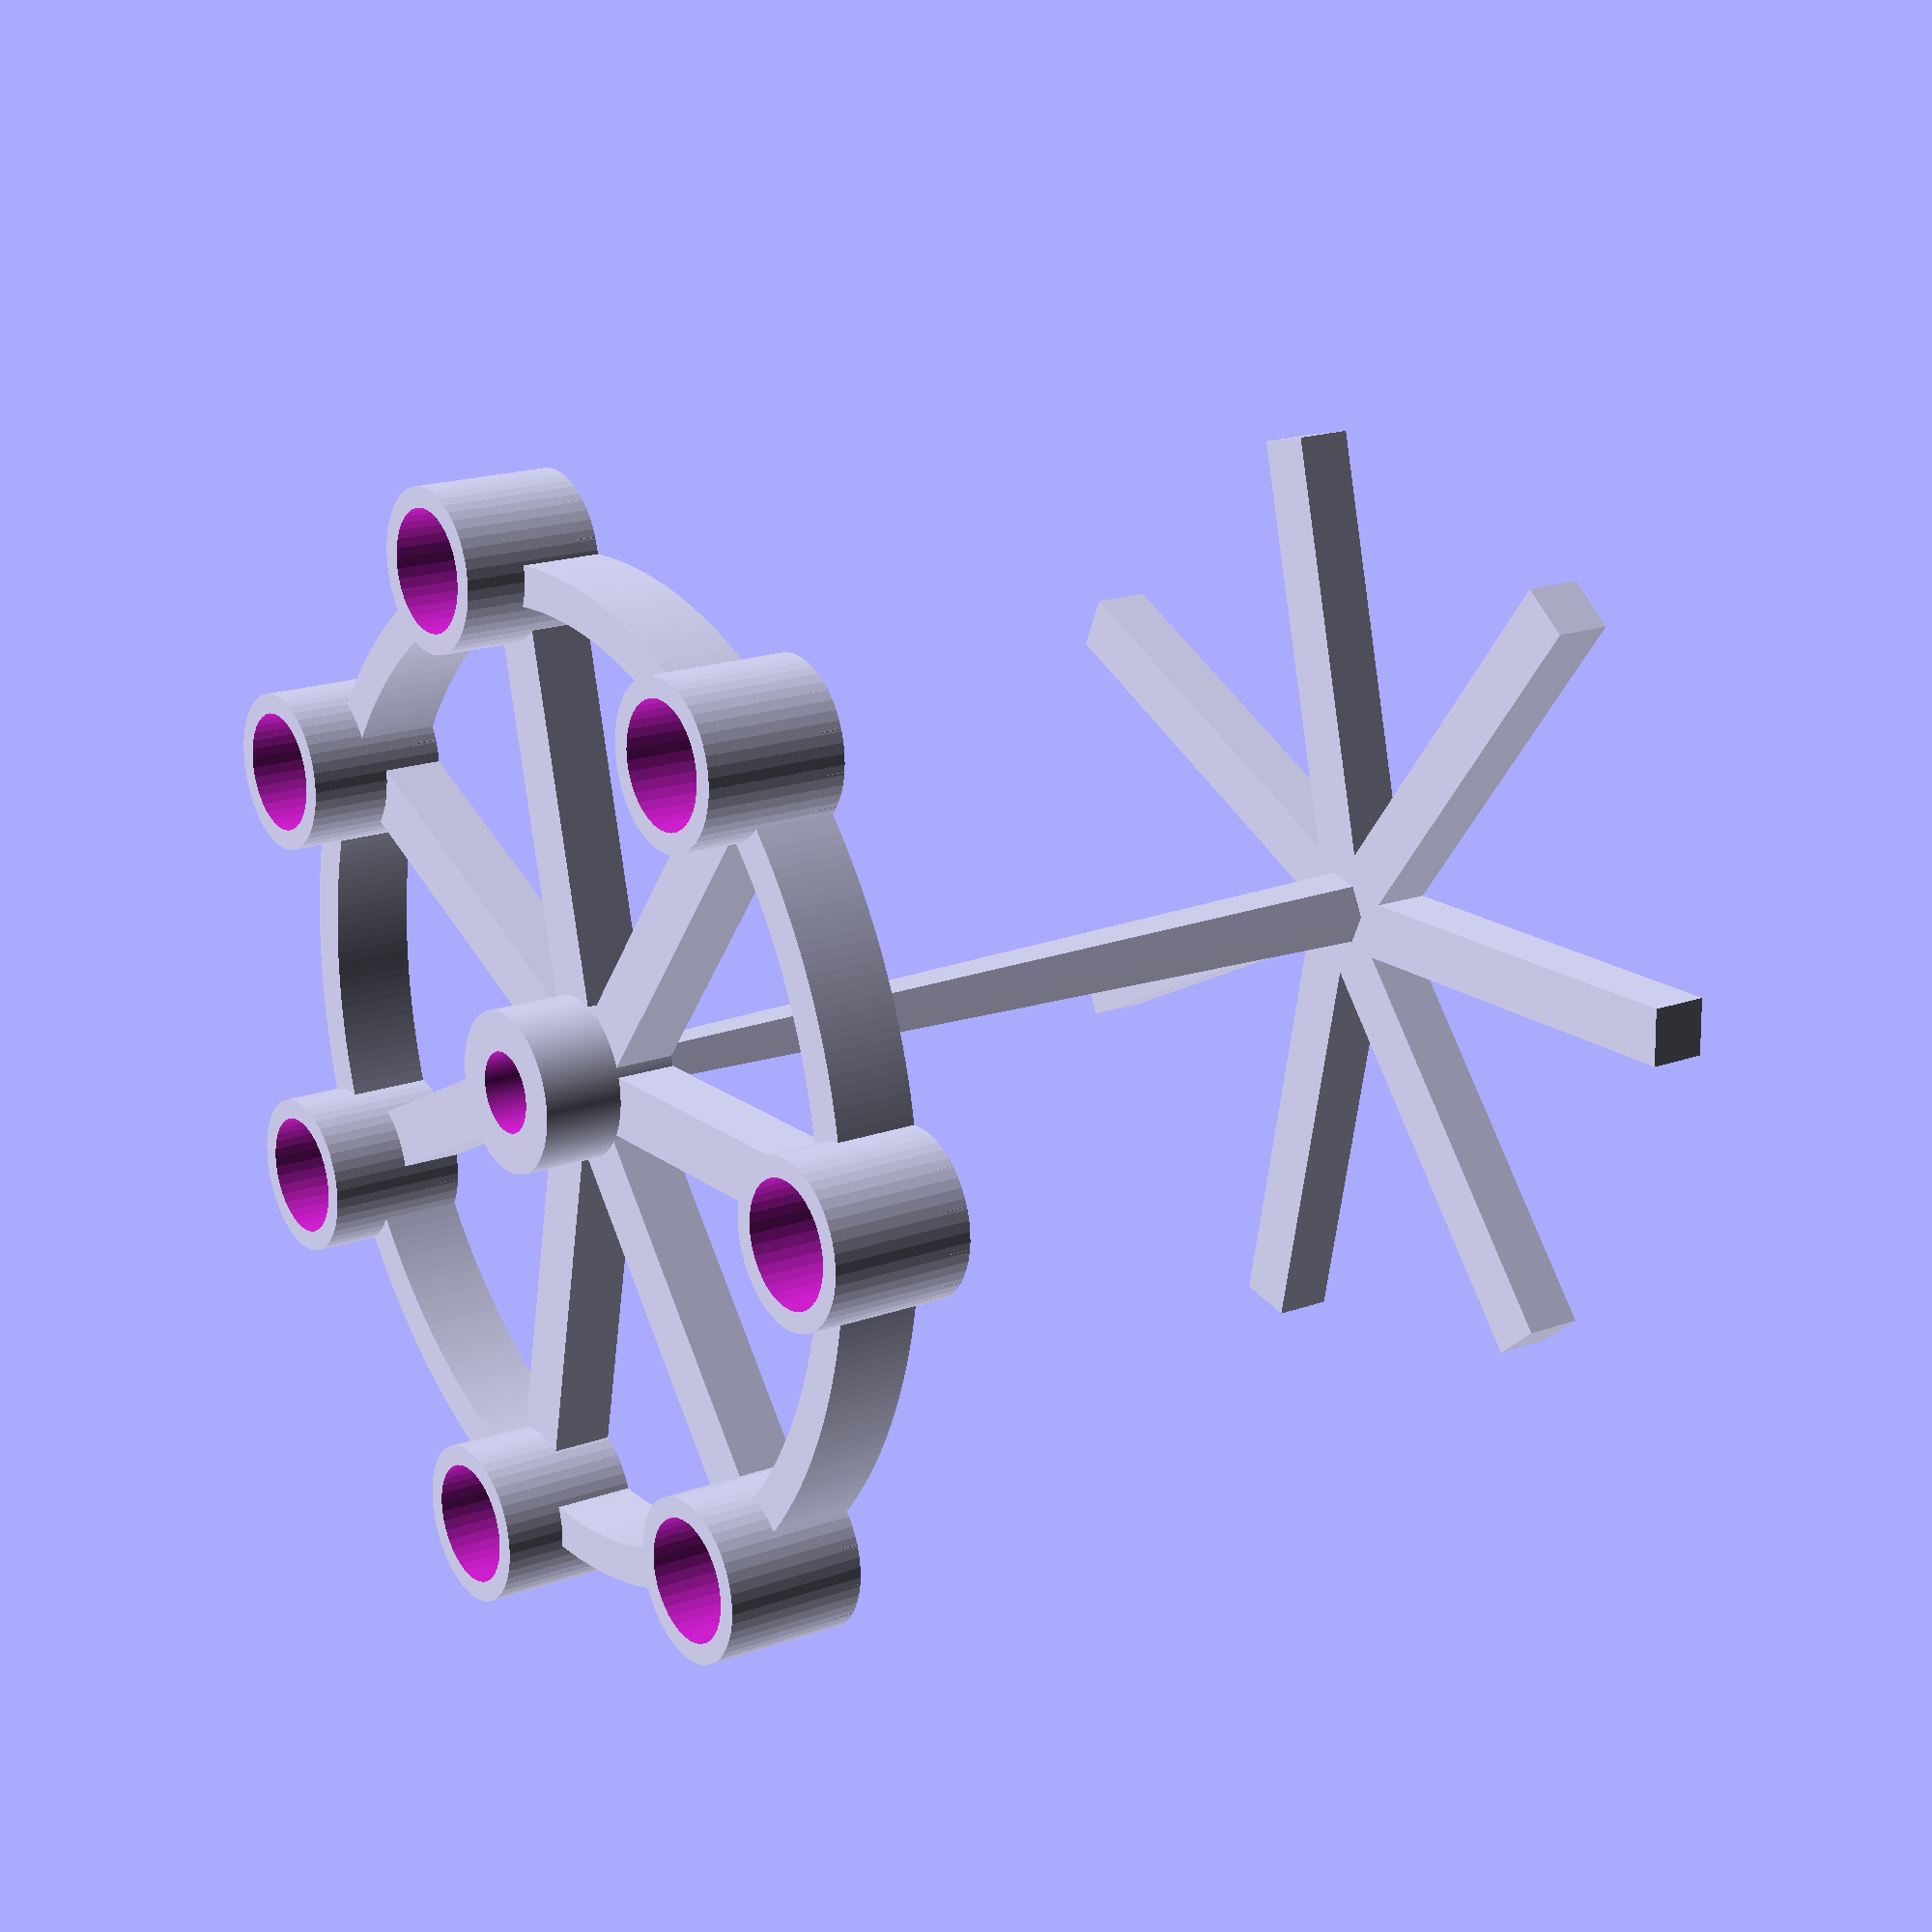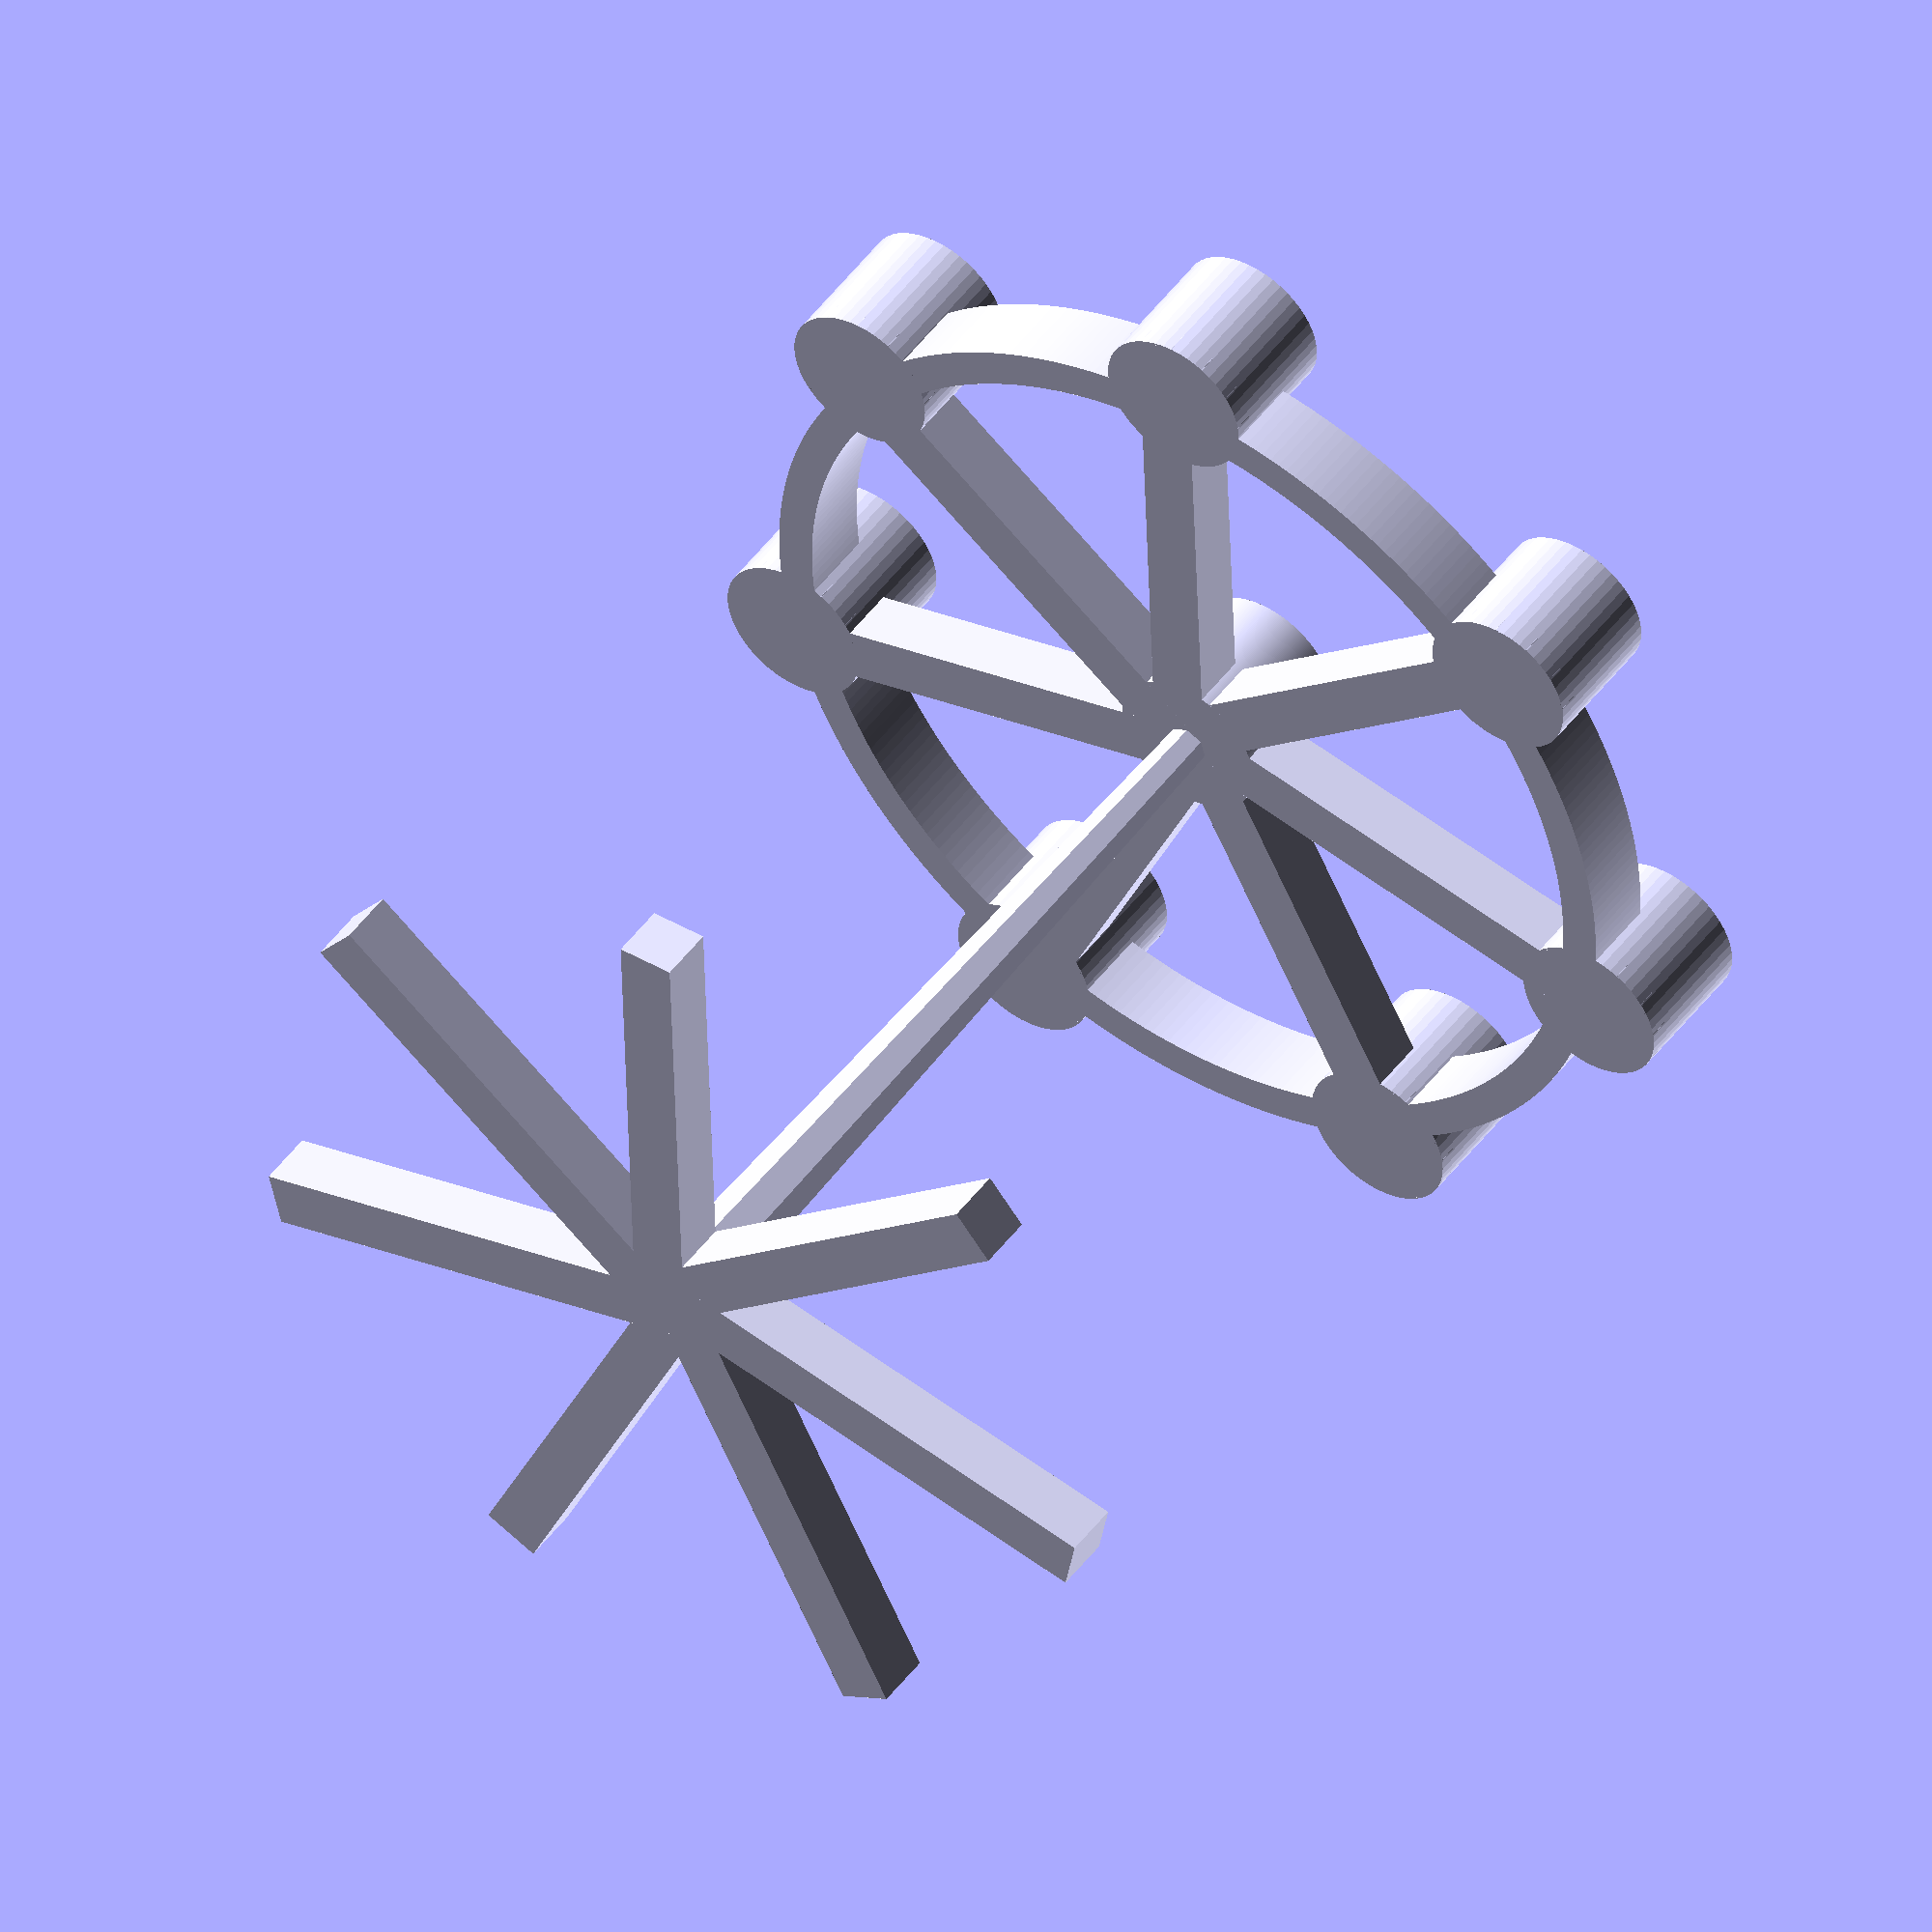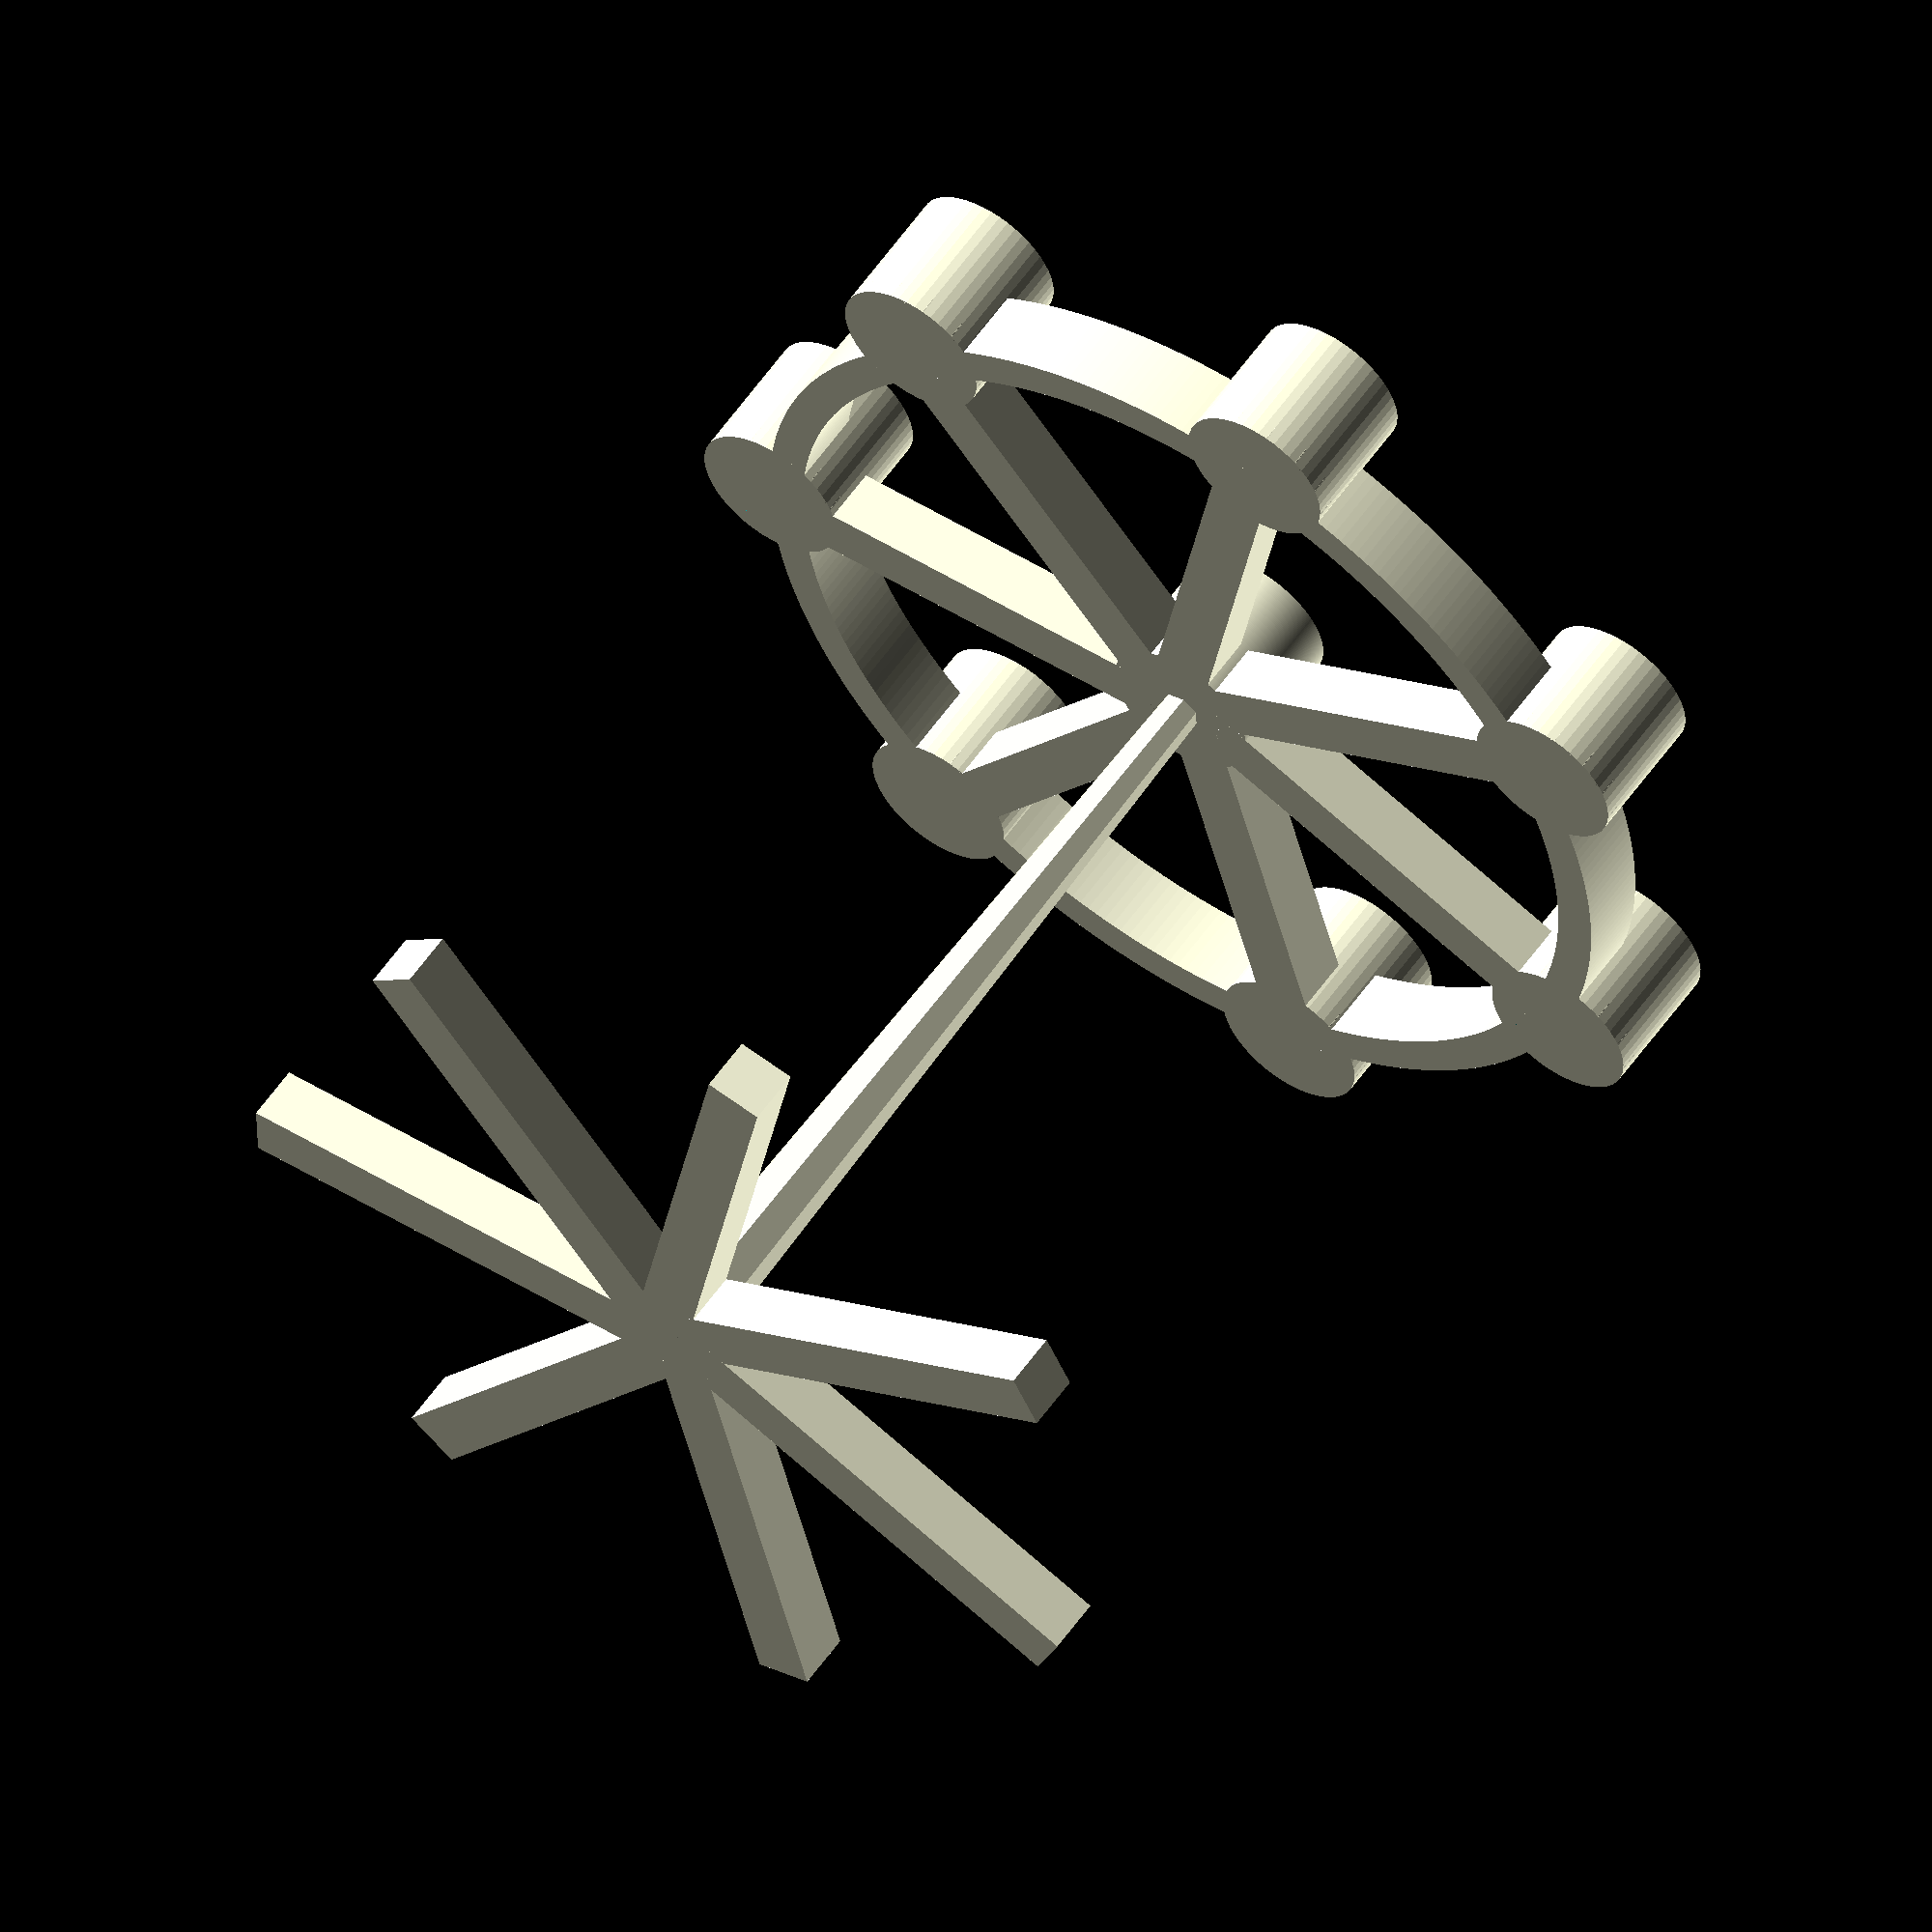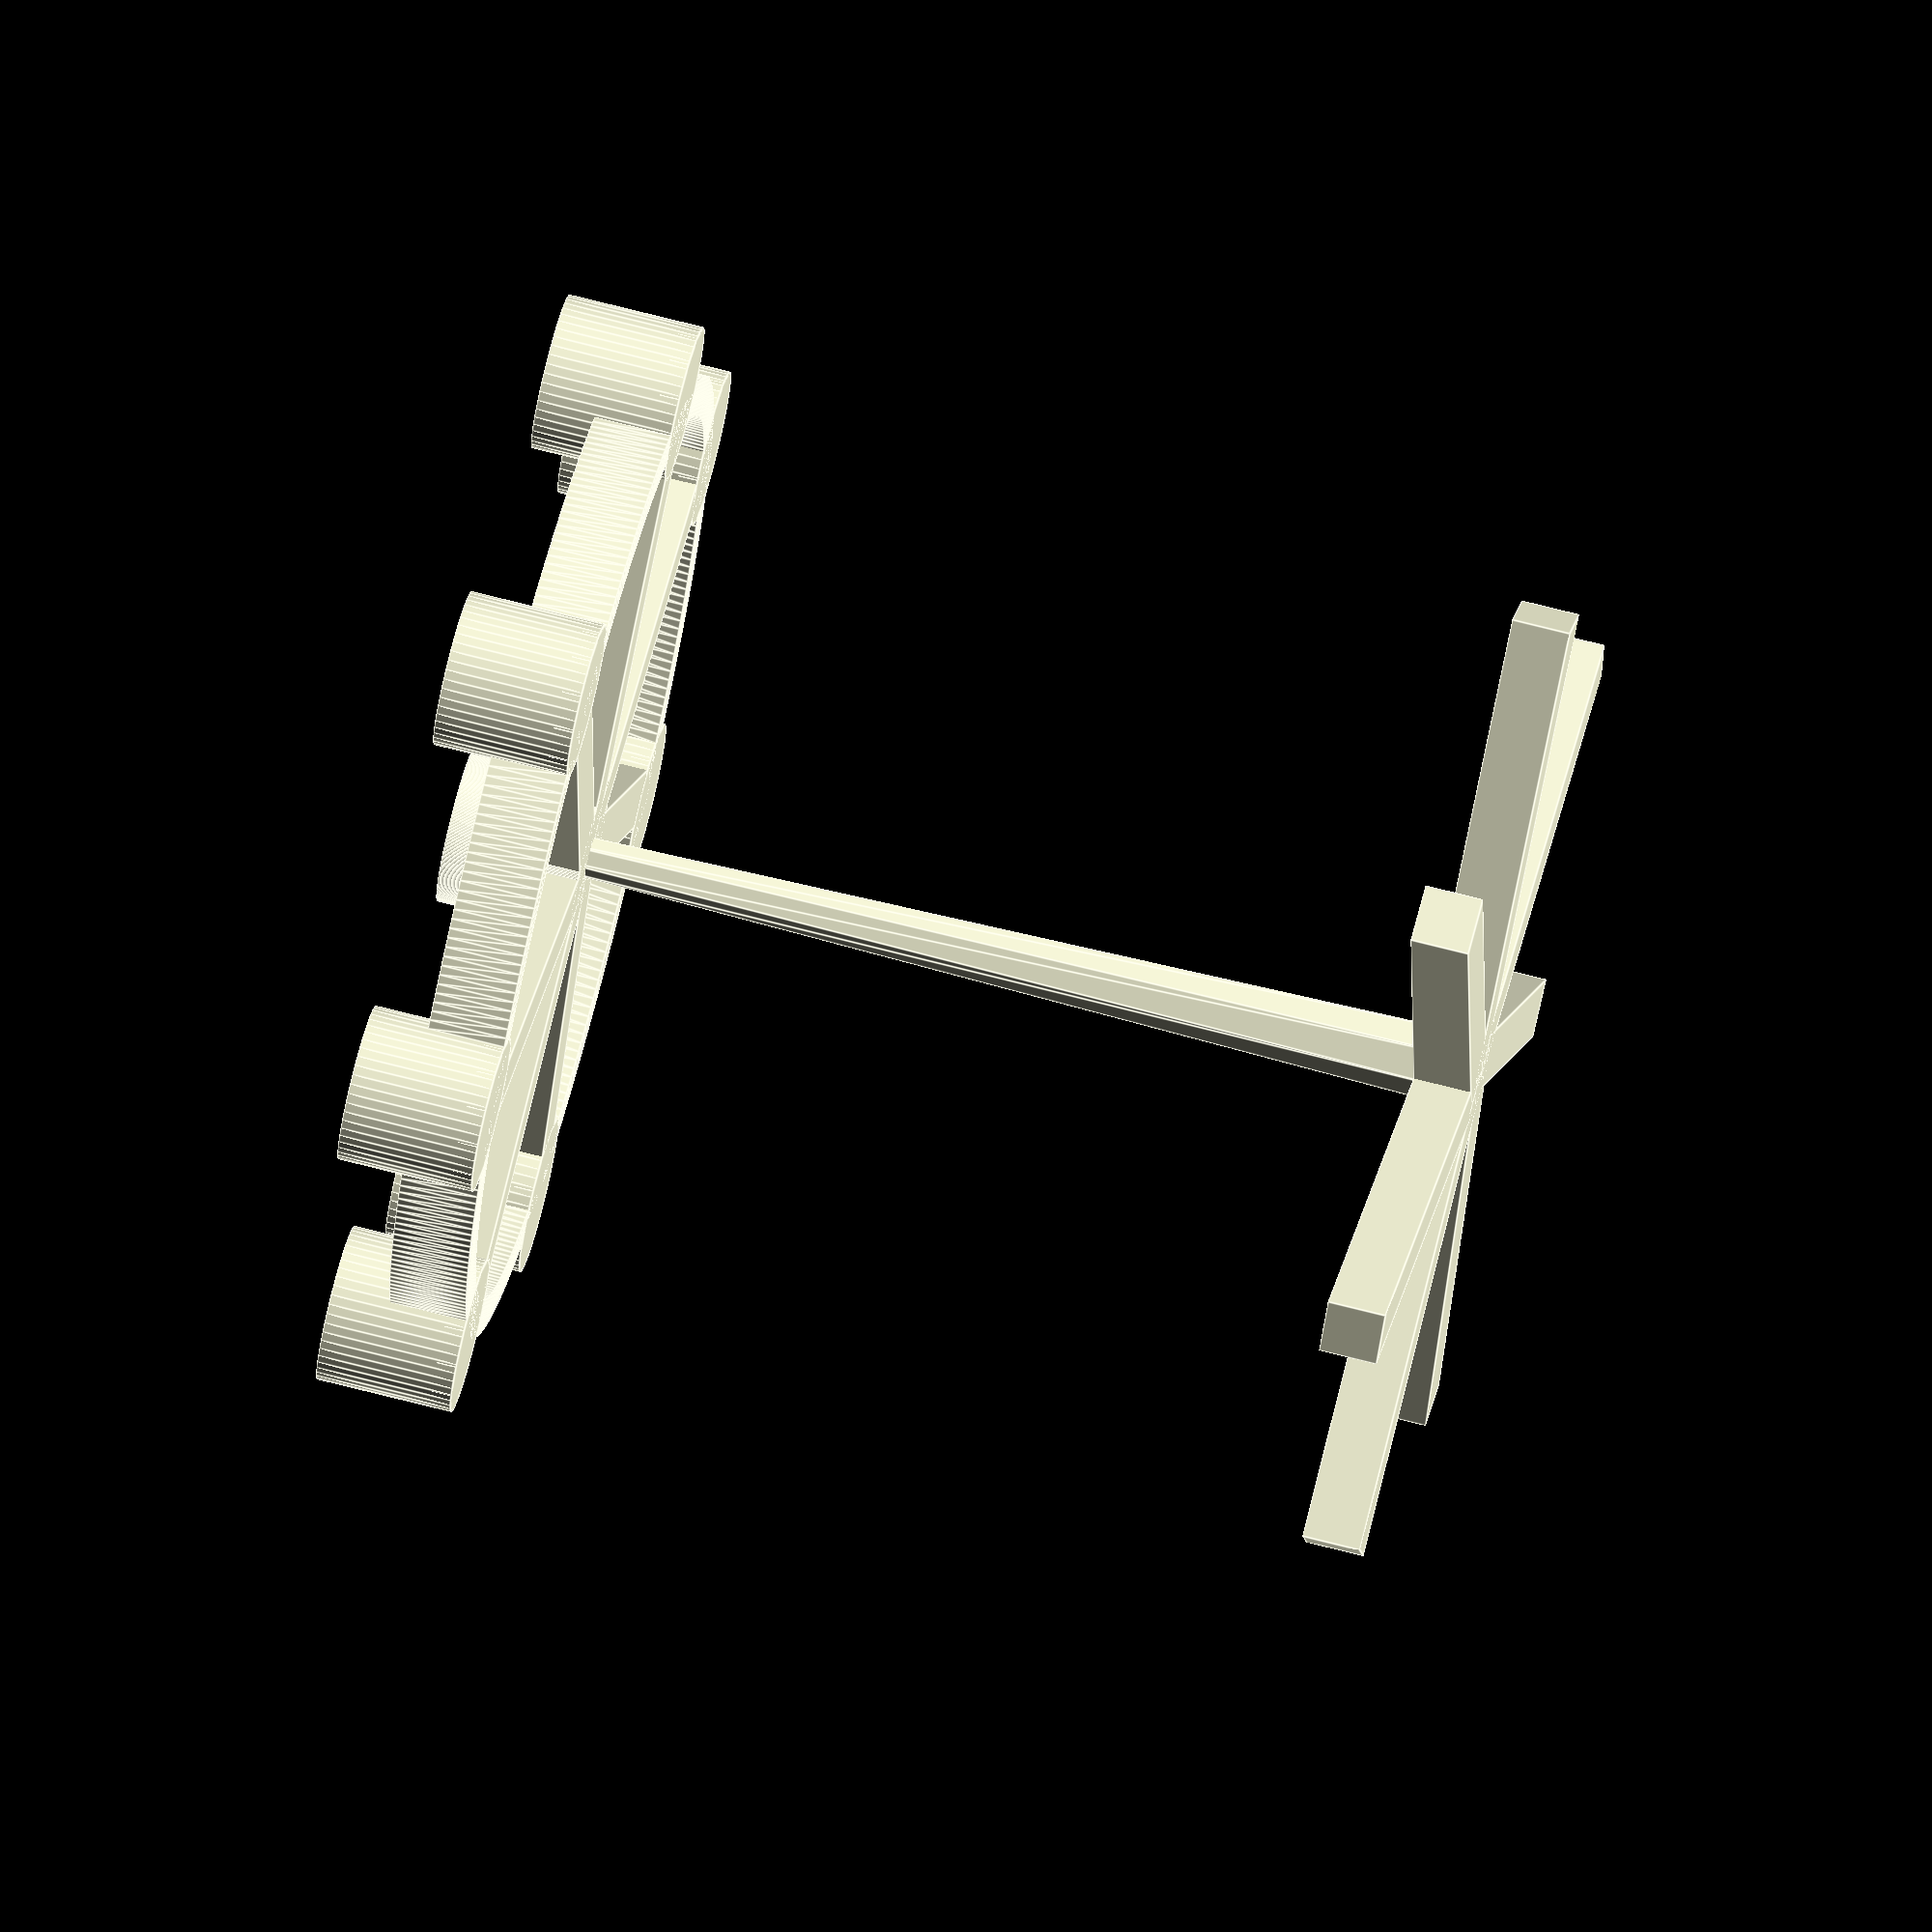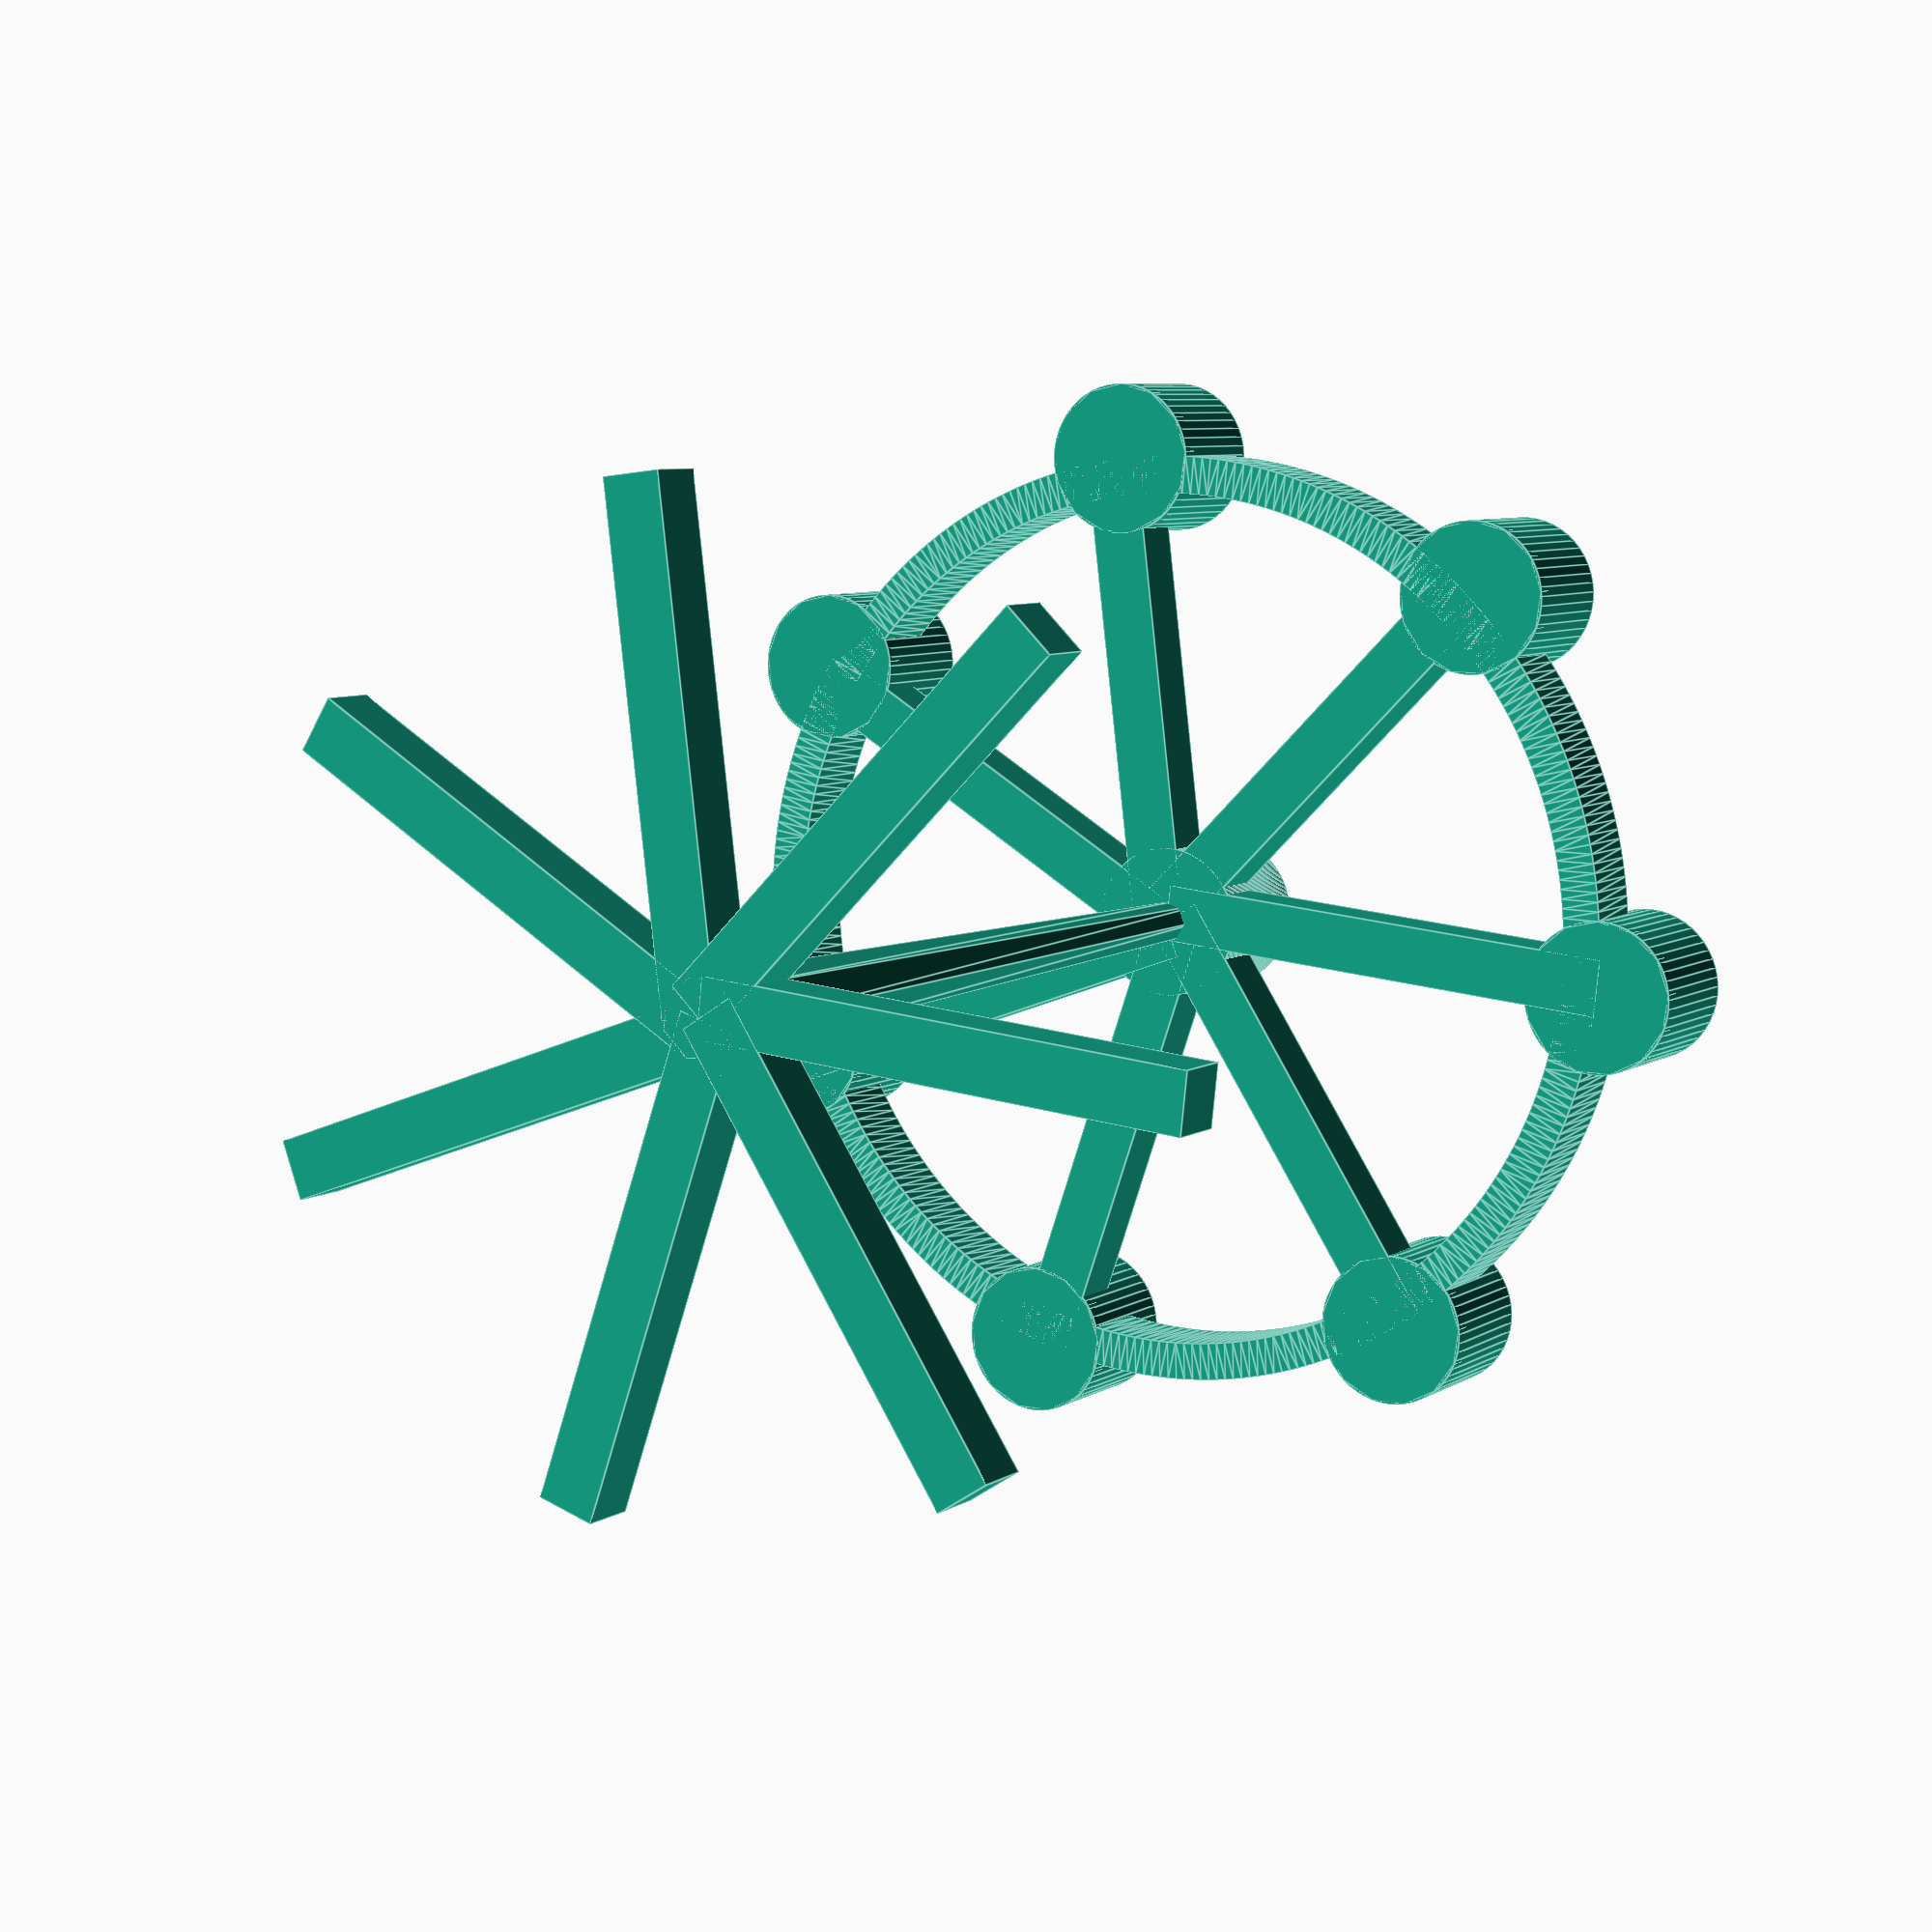
<openscad>
/*[ Candle Stand ]*/
//Length of candle stand
length=50; // [70:large,50:medium,30:small]

// Center stand
cylinder(length,width-2);

//Radius of ring of stand
radius=25;

/* [ Number of candle holders ]*/
// Number of candle holders
count=7; //[3:14]

//Do you want center Candle
centerCandle=true;

/* [ Candle Holder ]*/
//Lenght of candle holder
candleSize=7;

//Width of candle holder
width=4;

//Size of hole for candle holder
holeSize=3;

CenterCandleWidth=4;

/*[Properties of support]*/

heightOfSupport=3;
widthOfSupport=3;

/*[Properties of Ring]*/

heightOfRing=4;

widthOfRing=23;


//Create center candle
translate([0,0,length-candleSize/2])
if(centerCandle){
    difference(){
        $fn=360;
        cylinder(candleSize,r=CenterCandleWidth);
        cylinder(candleSize+1,r=CenterCandleWidth-2);
    }
}else{
        sphere(CenterCandleWidth);
}

//make ring 
translate([0,0,length-candleSize/2]){
    make(radius, count,candleSize,length);
    //make bottom cover for candle holders
    make_ring_of(radius, count){
        cylinder(1,r=width);
    }
}


//Base of candle stand
for (a = [0 : count - 1]) {
    rotate(a*360/count) {
    translate([0, -width/2, 0]) 
        cube([radius, widthOfSupport, heightOfSupport]);
    }
}

//make ring with candle holders
module make(radius, count,candleSize,length){
    
    $fa = 0.5;
    $fs = 0.5;
    difference(){
        union(){
             //making holders
            make_ring_of(radius, count){ 
                cylinder(candleSize,r=width);
            }
            
            //Attaching holders to stand
            for (a = [0 : count - 1]) {
                rotate(a*360/count) {
                translate([0, -width/2, 0]) 
                    cube([radius, widthOfSupport, heightOfSupport]);
                }
            }
            
            // make ring
            linear_extrude(heightOfRing, convexity=2)
            difference(){    
                circle(radius);
                circle(widthOfRing);
            }
        }
        //Making holes in candle holder
        make_ring_of(radius, count){
            cylinder(candleSize+1,r=holeSize);
        }
    }
}


module make_ring_of(radius, count){
    for (a = [0 : count - 1]) {
        angle = a * 360 / count;
        translate(radius * [cos(angle), -sin(angle), 0])
                children();
    }
}

// Written by Amarjeet Singh Kapoor <amarjeet.kapoor1@gmail.com>
//
// To the extent possible under law, the author(s) have dedicated all
// copyright and related and neighboring rights to this software to the
// public domain worldwide. This software is distributed without any
// warranty.
//
// You should have received a copy of the CC0 Public Domain
// Dedication along with this software.
// If not, see <http://creativecommons.org/publicdomain/zero/1.0/>.

</openscad>
<views>
elev=341.4 azim=256.0 roll=55.7 proj=p view=wireframe
elev=132.4 azim=92.0 roll=325.6 proj=o view=solid
elev=124.4 azim=79.6 roll=326.1 proj=o view=solid
elev=289.8 azim=65.7 roll=104.5 proj=o view=edges
elev=353.2 azim=19.7 roll=209.7 proj=p view=edges
</views>
